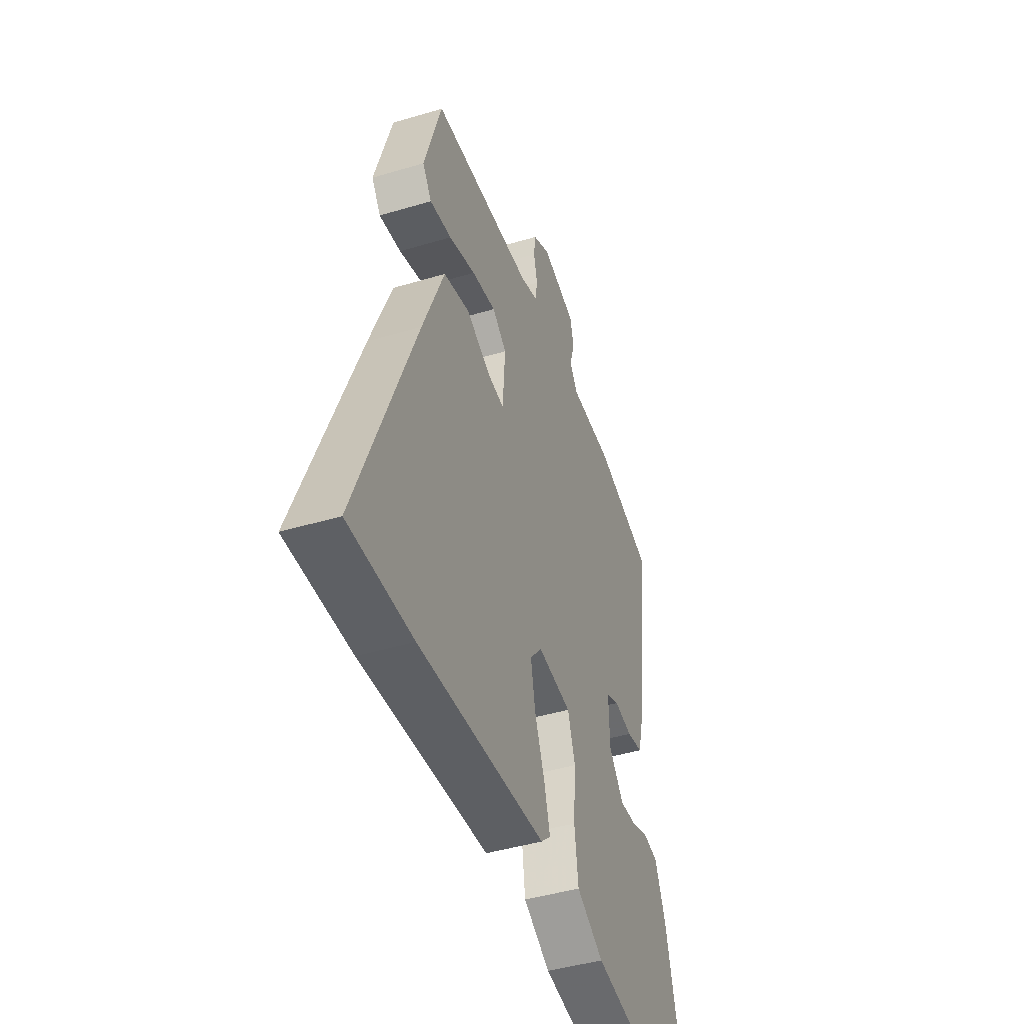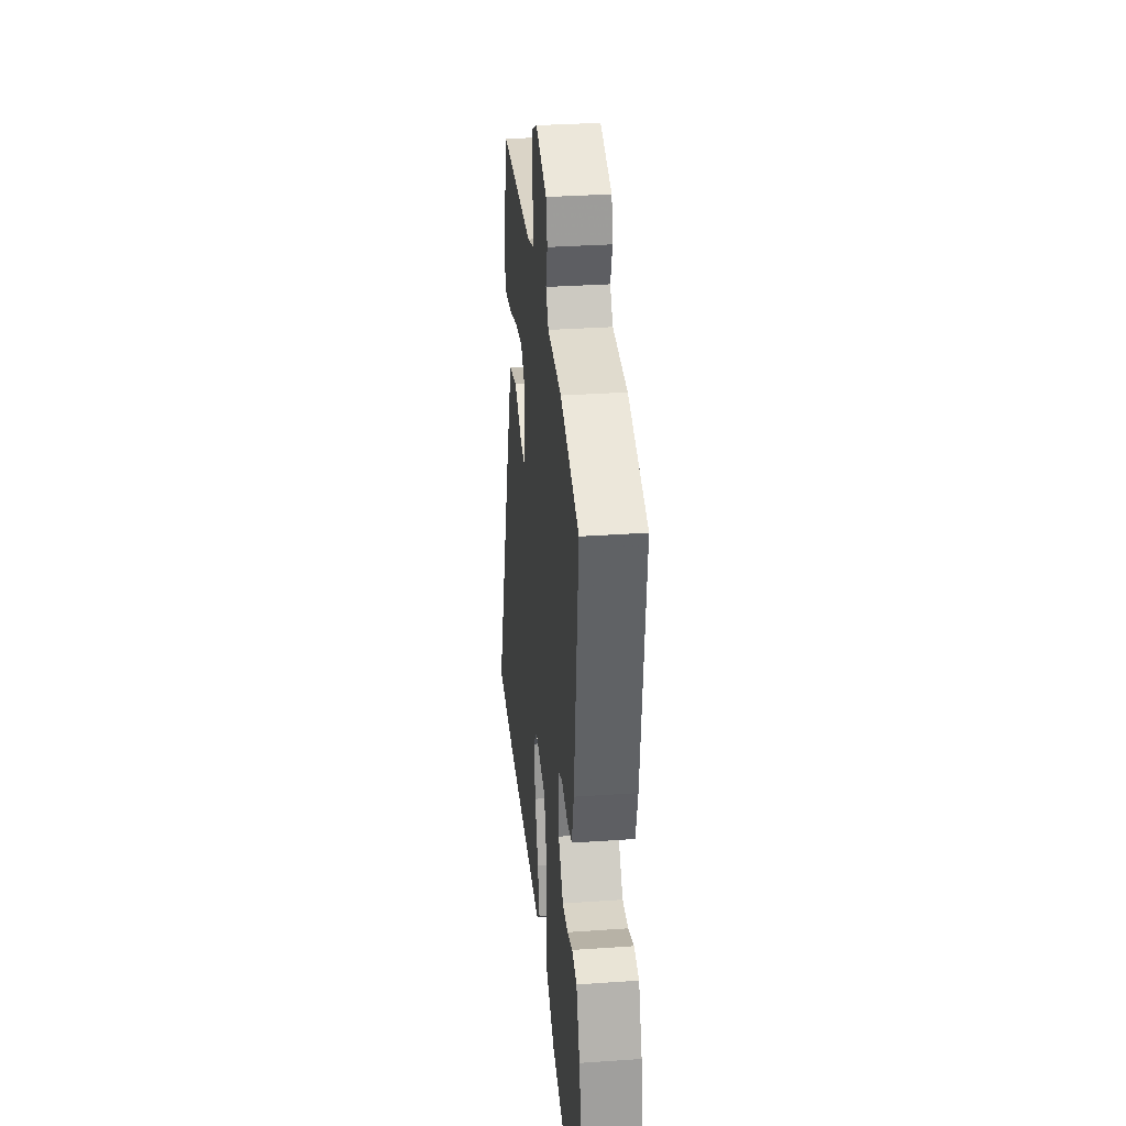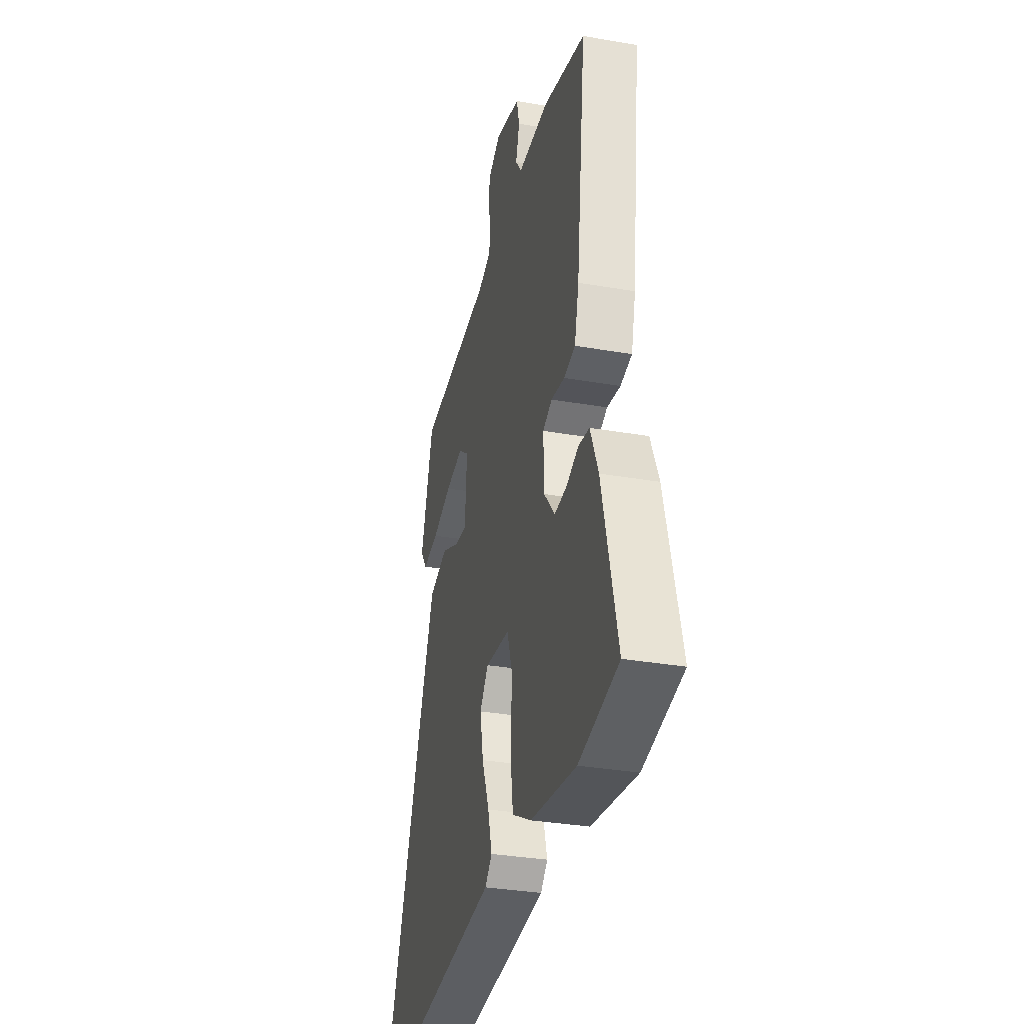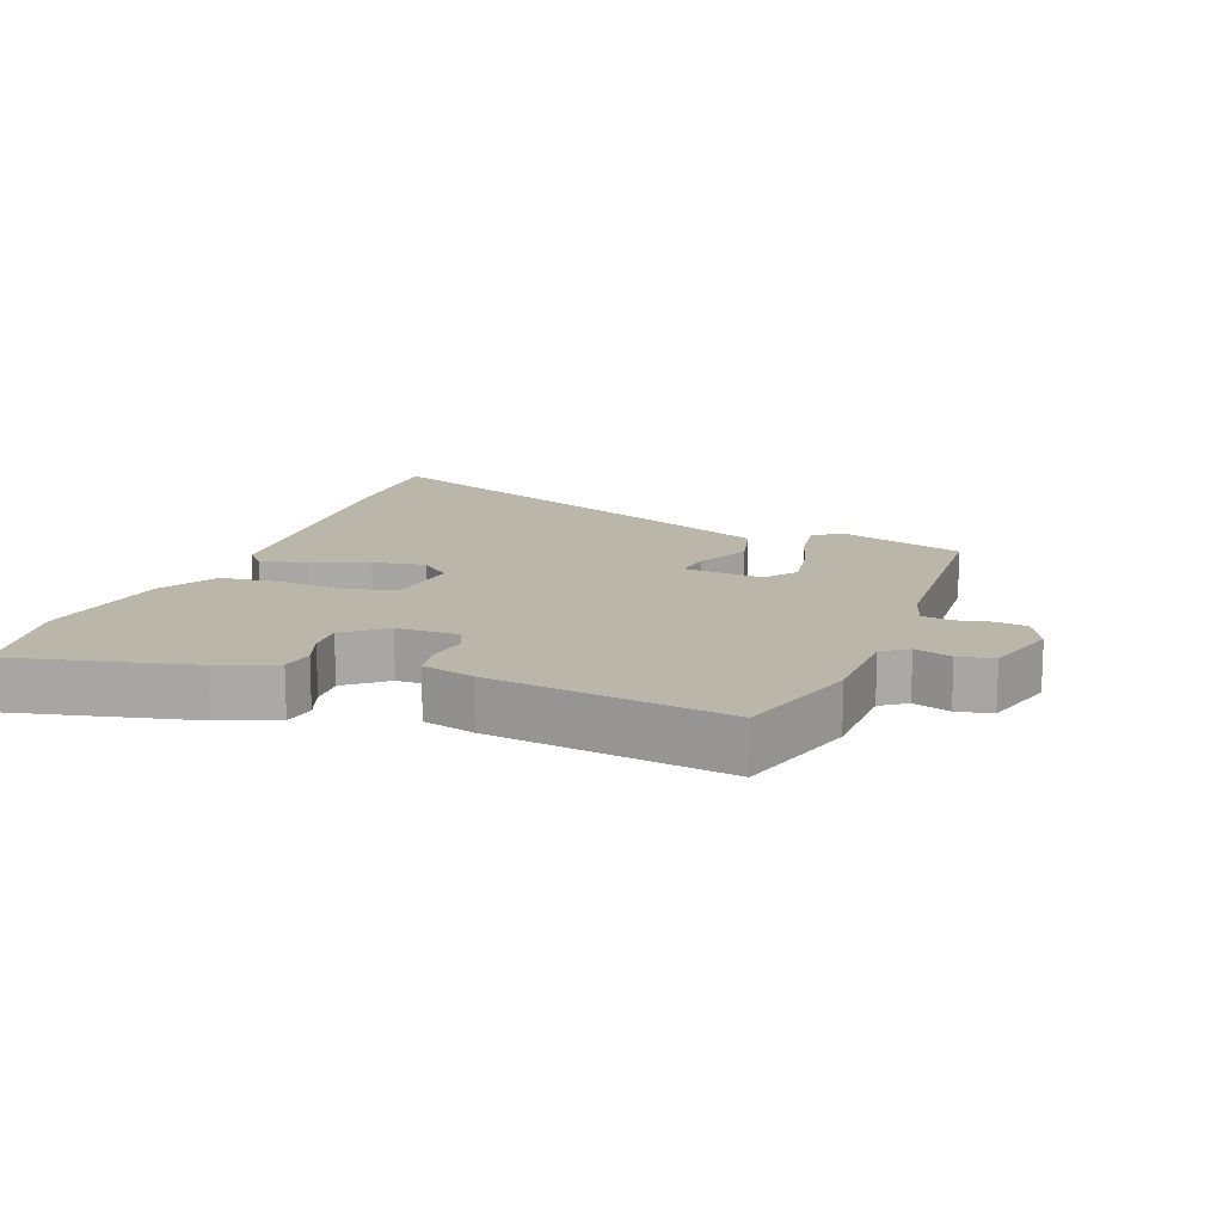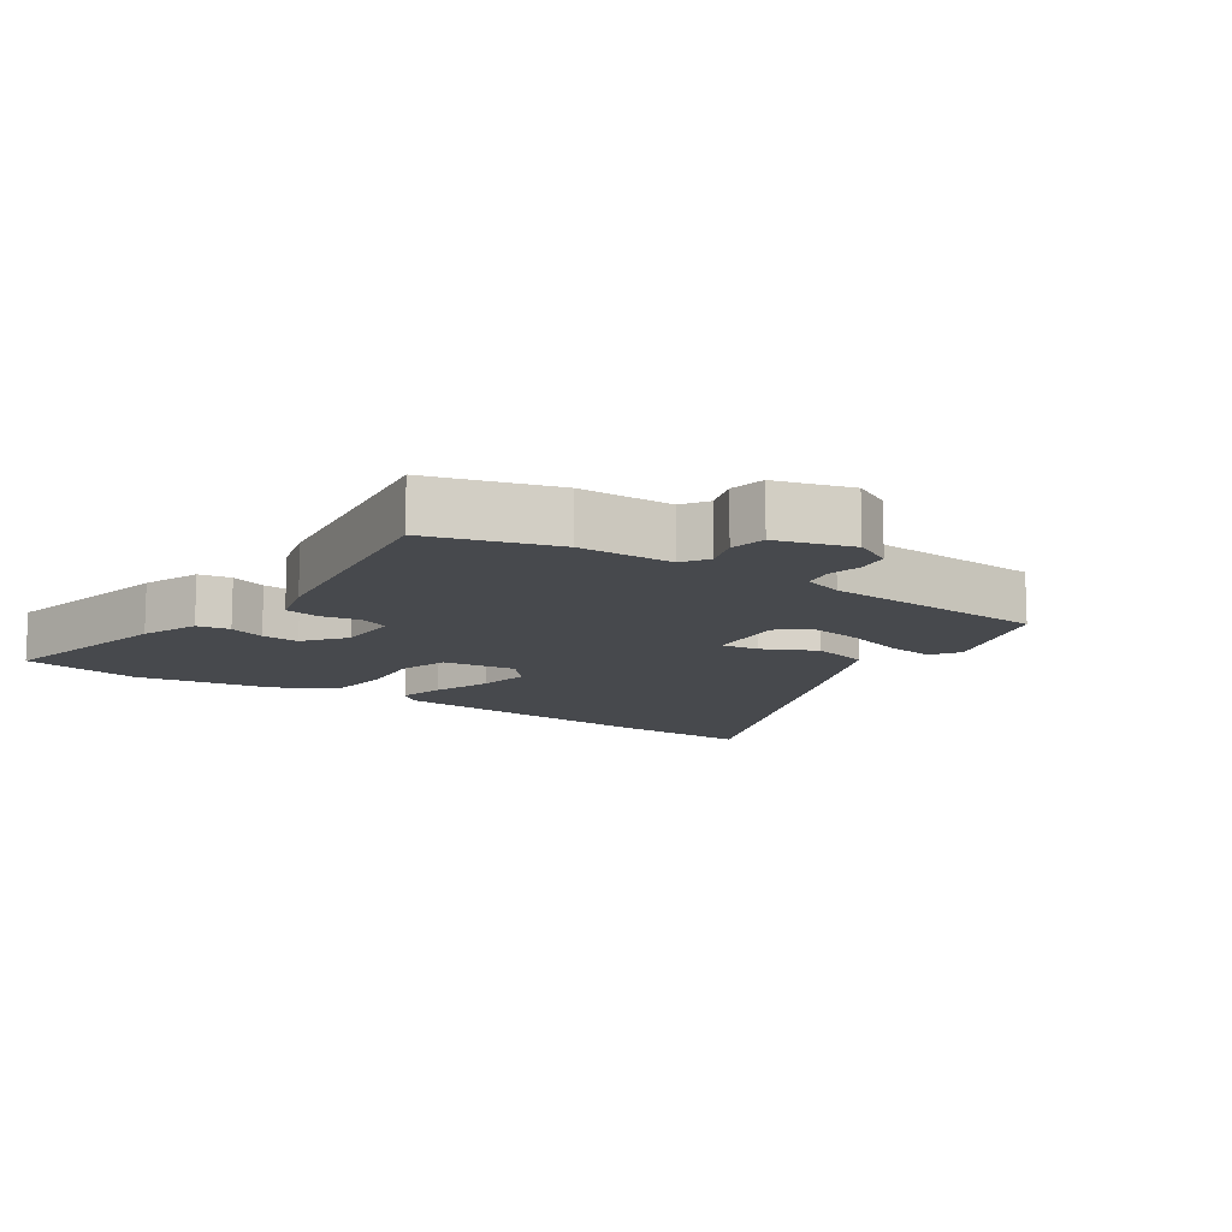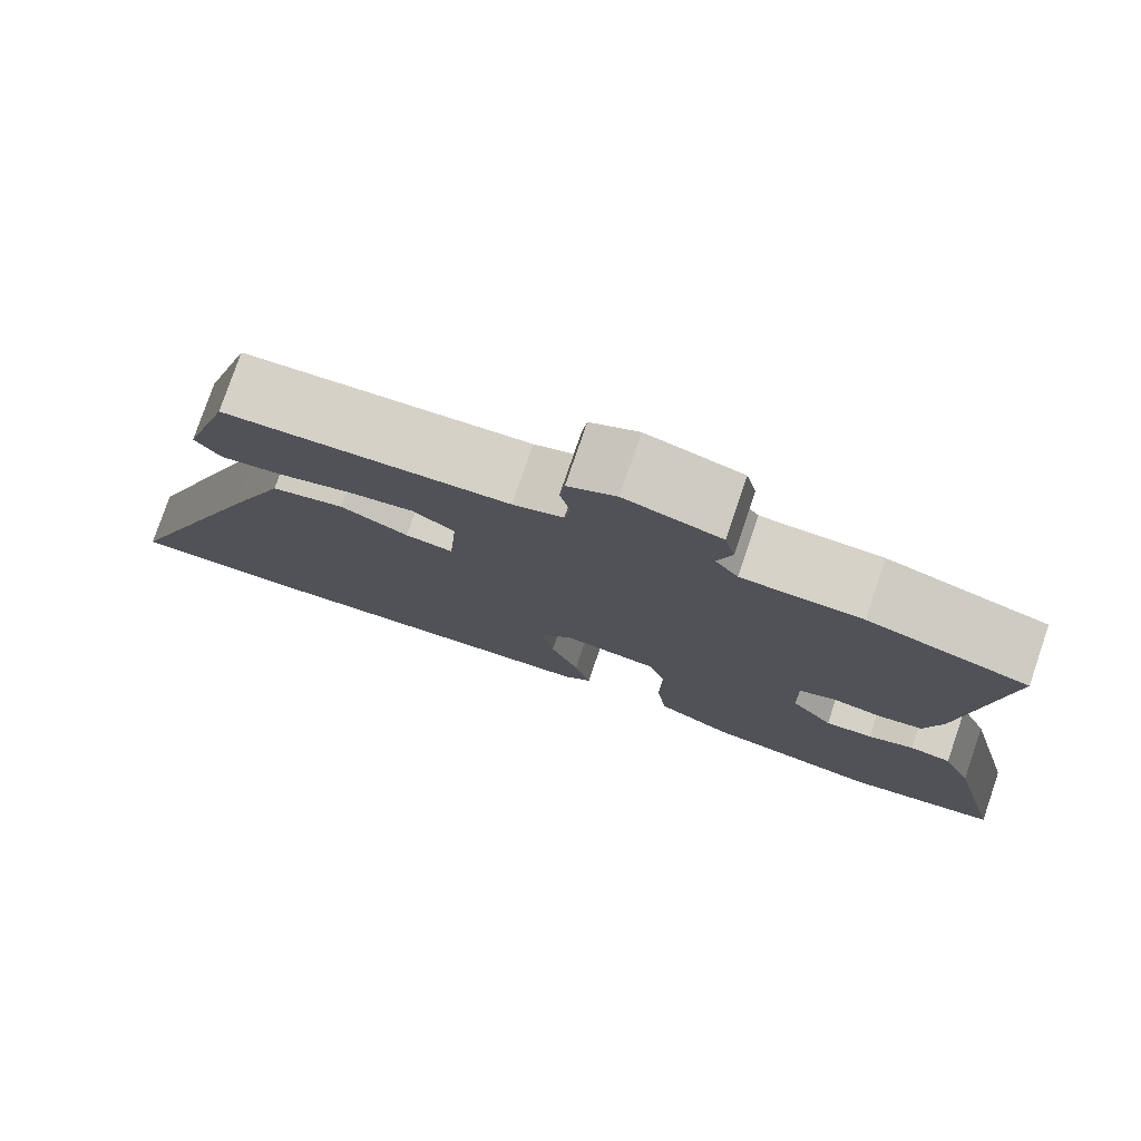
<metadata>
{"format":"obj","ext":"obj","renderer":"f3d","projection":"perspective","resolution":1024,"background":"white","views":[{"elev":-44.7,"azim":109.2,"up":"+Z"},{"elev":32.9,"azim":-95.5,"up":"+Z"},{"elev":-33.0,"azim":-103.5,"up":"+Z"},{"elev":14.1,"azim":-68.6,"up":"+Y"},{"elev":-12.0,"azim":-33.3,"up":"+Y"},{"elev":78.1,"azim":-161.1,"up":"+Z"}]}
</metadata>
<code>
v 0.415 0.07 0.485
v 0.472 0.07 0.294
v 0.442 0.07 0.252
v 0.37 0.07 0.263
v 0.282 0.07 0.291
v 0.202 0.07 0.305
v 0.155 0.07 0.269
v 0.164 0.07 0.149
v 0.22 0.07 0.156
v 0.3 0.07 0.194
v 0.386 0.07 0.171
v 0.457 0.07 -0.008
v 0.647 0.07 -0.504
v 0.438 0.07 -0.498
v 0.019 0.07 -0.463
v -0.013 0.07 -0.433
v 0.006 0.07 -0.364
v 0.039 0.07 -0.279
v 0.054 0.07 -0.201
v 0.015 0.07 -0.154
v -0.096 0.07 -0.167
v -0.12 0.07 -0.241
v -0.112 0.07 -0.341
v -0.124 0.07 -0.433
v -0.212 0.07 -0.482
v -0.418 0.07 -0.515
v -0.595 0.07 -0.482
v -0.529 0.07 -0.212
v -0.494 0.07 -0.127
v -0.445 0.07 -0.119
v -0.391 0.07 -0.139
v -0.335 0.07 -0.143
v -0.286 0.07 -0.083
v -0.284 0.07 0.011
v -0.326 0.07 0.029
v -0.386 0.07 0.019
v -0.438 0.07 0.029
v -0.458 0.07 0.108
v -0.502 0.07 0.467
v -0.313 0.07 0.521
v -0.172 0.07 0.523
v -0.145 0.07 0.561
v -0.162 0.07 0.617
v -0.15 0.07 0.67
v -0.037 0.07 0.702
v 0.02 0.07 0.672
v 0.026 0.07 0.624
v 0.014 0.07 0.572
v 0.021 0.07 0.528
v 0.08 0.07 0.508
v 0.415 0 0.485
v 0.472 0 0.294
v 0.442 0 0.252
v 0.37 0 0.263
v 0.282 0 0.291
v 0.202 0 0.305
v 0.155 0 0.269
v 0.164 0 0.149
v 0.22 0 0.156
v 0.3 0 0.194
v 0.386 0 0.171
v 0.457 0 -0.008
v 0.647 0 -0.504
v 0.438 0 -0.498
v 0.019 0 -0.463
v -0.013 0 -0.433
v 0.006 0 -0.364
v 0.039 0 -0.279
v 0.054 0 -0.201
v 0.015 0 -0.154
v -0.096 0 -0.167
v -0.12 0 -0.241
v -0.112 0 -0.341
v -0.124 0 -0.433
v -0.212 0 -0.482
v -0.418 0 -0.515
v -0.595 0 -0.482
v -0.529 0 -0.212
v -0.494 0 -0.127
v -0.445 0 -0.119
v -0.391 0 -0.139
v -0.335 0 -0.143
v -0.286 0 -0.083
v -0.284 0 0.011
v -0.326 0 0.029
v -0.386 0 0.019
v -0.438 0 0.029
v -0.458 0 0.108
v -0.502 0 0.467
v -0.313 0 0.521
v -0.172 0 0.523
v -0.145 0 0.561
v -0.162 0 0.617
v -0.15 0 0.67
v -0.037 0 0.702
v 0.02 0 0.672
v 0.026 0 0.624
v 0.014 0 0.572
v 0.021 0 0.528
v 0.08 0 0.508
f 45 46 47 48
f 45 48 49
f 42 43 44 45
f 41 42 45 49
f 38 39 40 41
f 38 41 49 50
f 35 36 37 38
f 34 35 38 50
f 28 29 30 31
f 28 31 32
f 27 28 32
f 26 27 32 33
f 22 23 24 25
f 21 22 25 26
f 15 16 17 18
f 15 18 19
f 14 15 19
f 13 14 19 20
f 9 10 11 12
f 8 9 12 13
f 2 3 4 5
f 2 5 6
f 1 2 6
f 33 34 50 1
f 21 26 33
f 20 21 33
f 8 13 20
f 7 8 20 33
f 1 6 7
f 1 7 33
f 98 97 96 95
f 99 98 95
f 95 94 93 92
f 99 95 92 91
f 91 90 89 88
f 100 99 91 88
f 88 87 86 85
f 100 88 85 84
f 81 80 79 78
f 82 81 78
f 82 78 77
f 83 82 77 76
f 75 74 73 72
f 76 75 72 71
f 68 67 66 65
f 69 68 65
f 69 65 64
f 70 69 64 63
f 62 61 60 59
f 63 62 59 58
f 55 54 53 52
f 56 55 52
f 56 52 51
f 51 100 84 83
f 83 76 71
f 83 71 70
f 70 63 58
f 83 70 58 57
f 57 56 51
f 83 57 51
f 1 51 52 2
f 2 52 53 3
f 3 53 54 4
f 4 54 55 5
f 5 55 56 6
f 6 56 57 7
f 7 57 58 8
f 8 58 59 9
f 9 59 60 10
f 10 60 61 11
f 11 61 62 12
f 12 62 63 13
f 13 63 64 14
f 14 64 65 15
f 15 65 66 16
f 16 66 67 17
f 17 67 68 18
f 18 68 69 19
f 19 69 70 20
f 20 70 71 21
f 21 71 72 22
f 22 72 73 23
f 23 73 74 24
f 24 74 75 25
f 25 75 76 26
f 26 76 77 27
f 27 77 78 28
f 28 78 79 29
f 29 79 80 30
f 30 80 81 31
f 31 81 82 32
f 32 82 83 33
f 33 83 84 34
f 34 84 85 35
f 35 85 86 36
f 36 86 87 37
f 37 87 88 38
f 38 88 89 39
f 39 89 90 40
f 40 90 91 41
f 41 91 92 42
f 42 92 93 43
f 43 93 94 44
f 44 94 95 45
f 45 95 96 46
f 46 96 97 47
f 47 97 98 48
f 48 98 99 49
f 49 99 100 50
f 50 100 51 1

</code>
